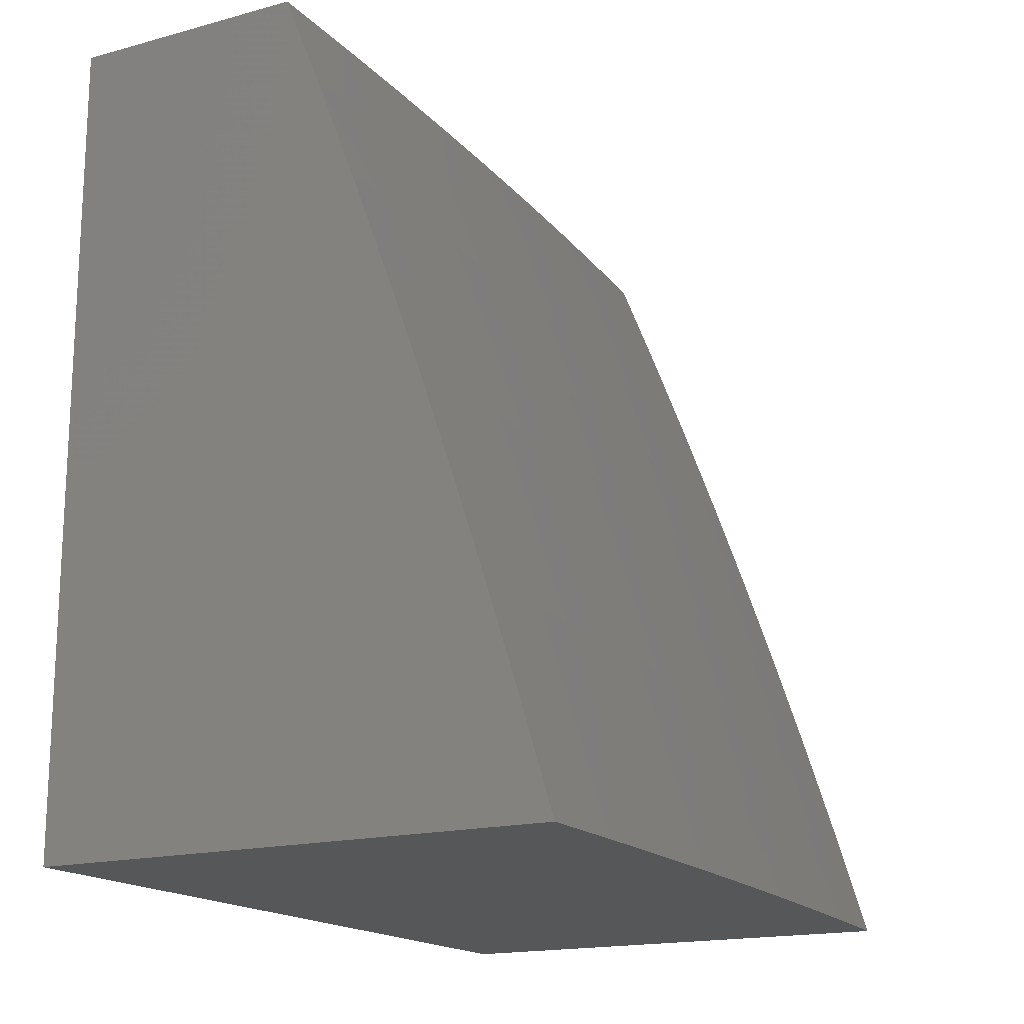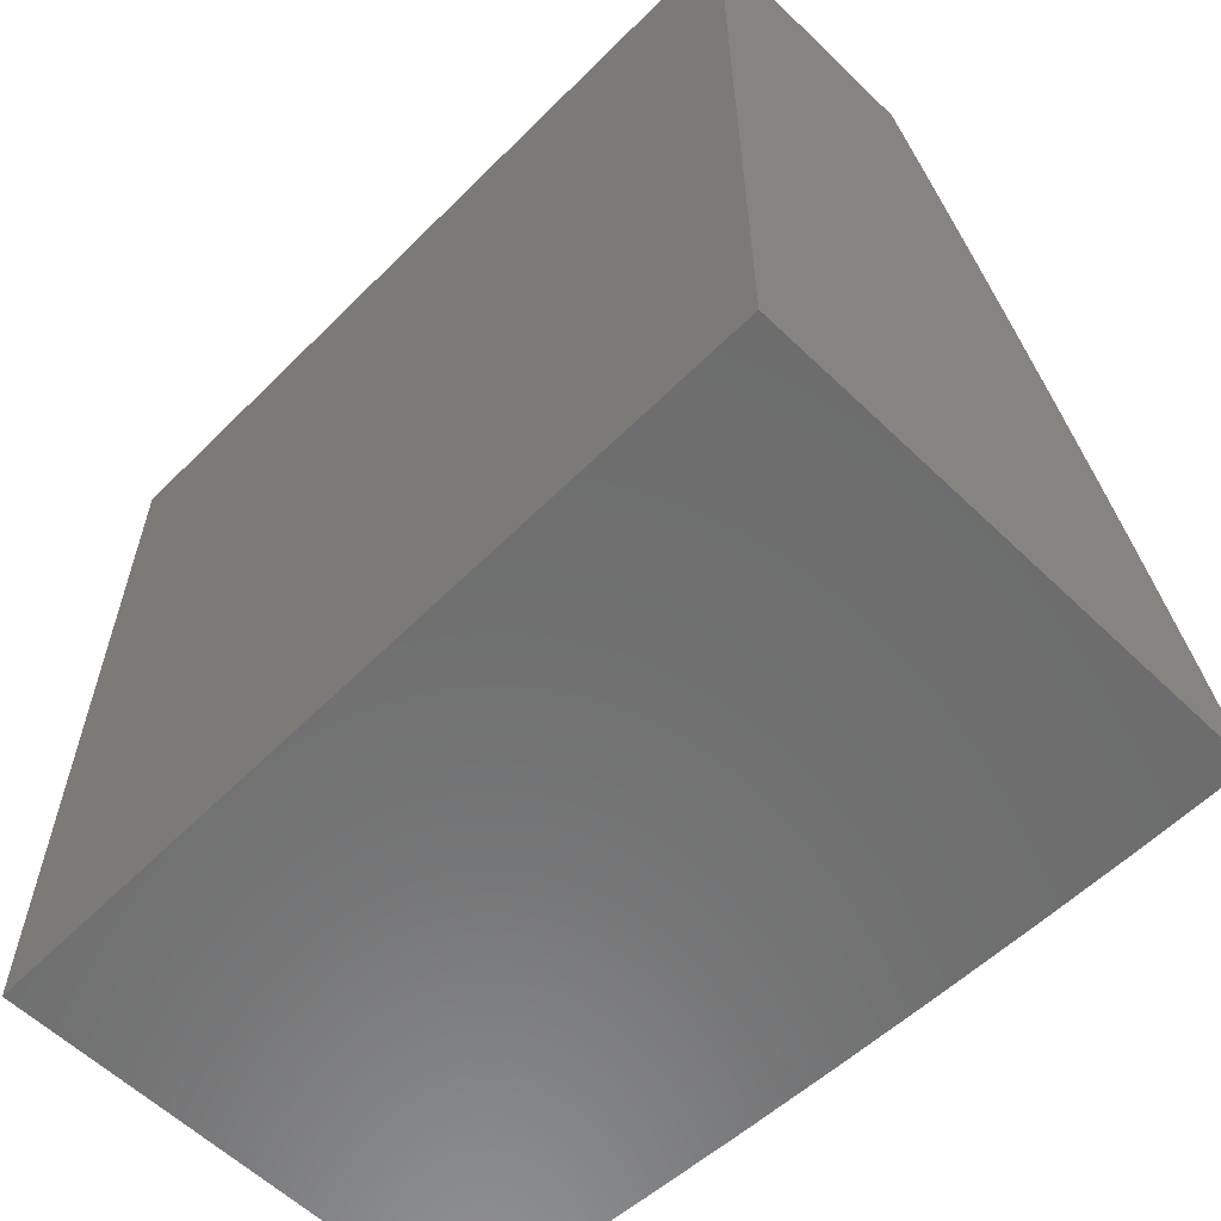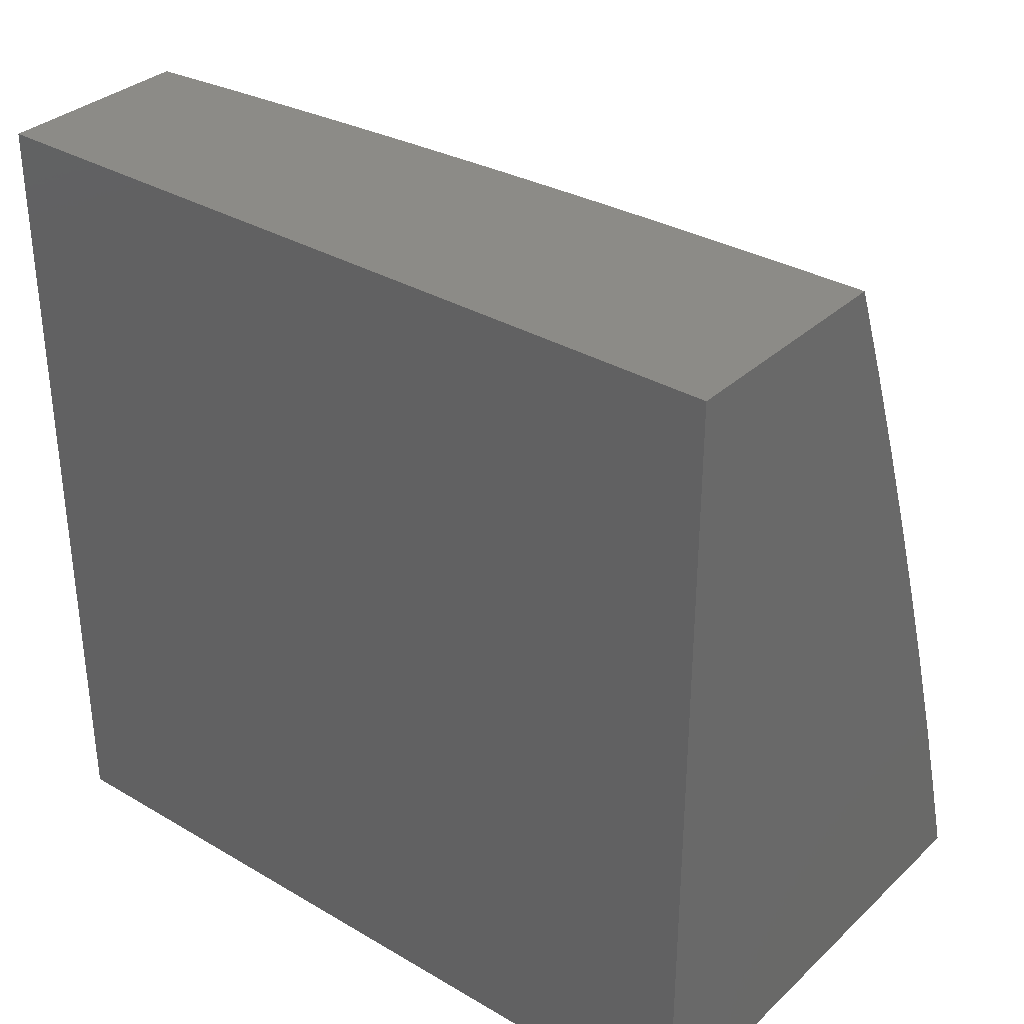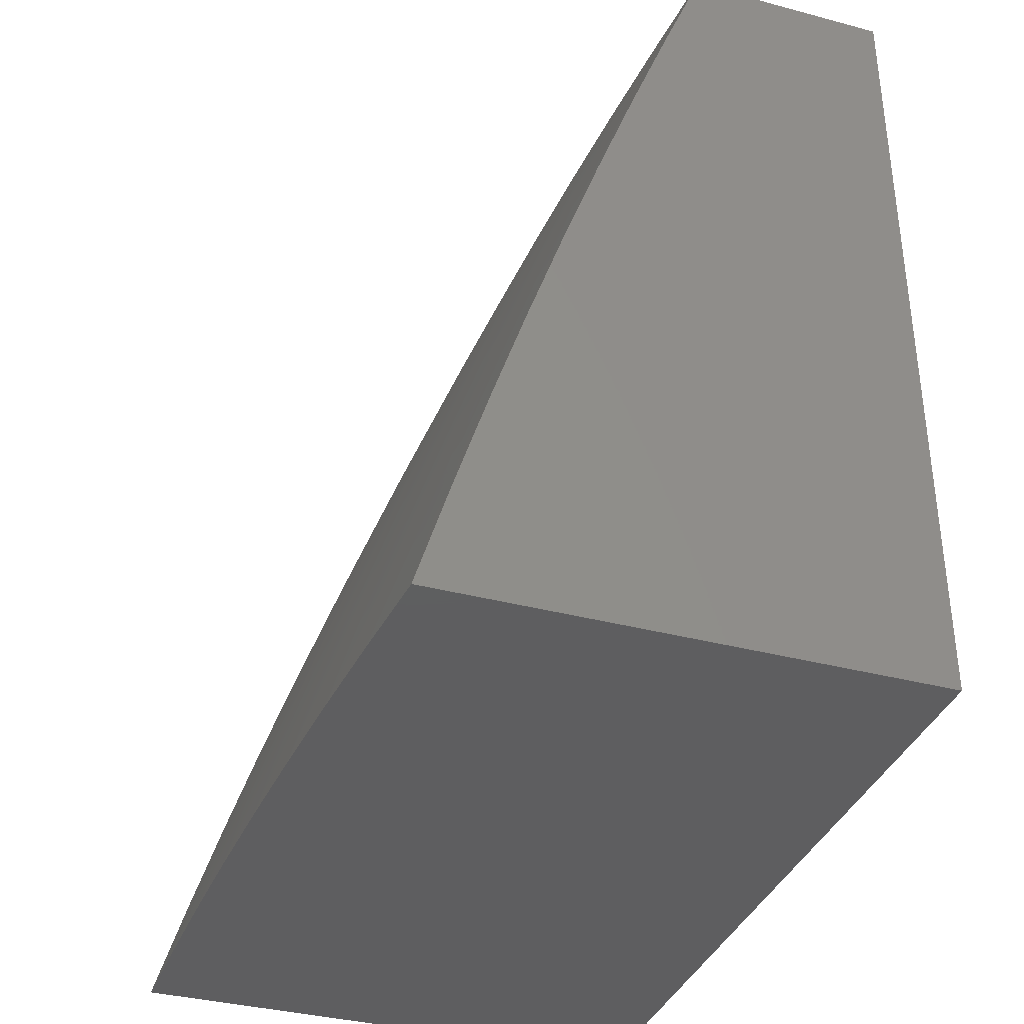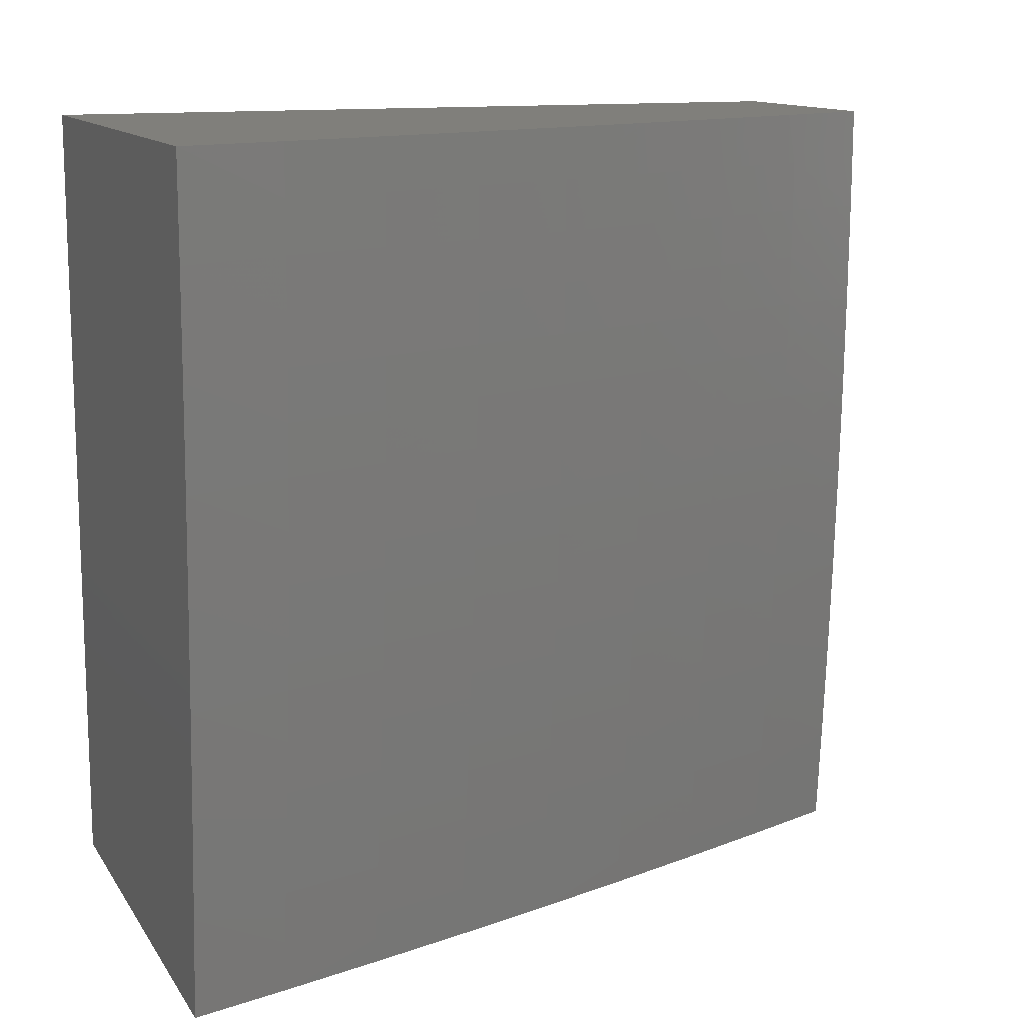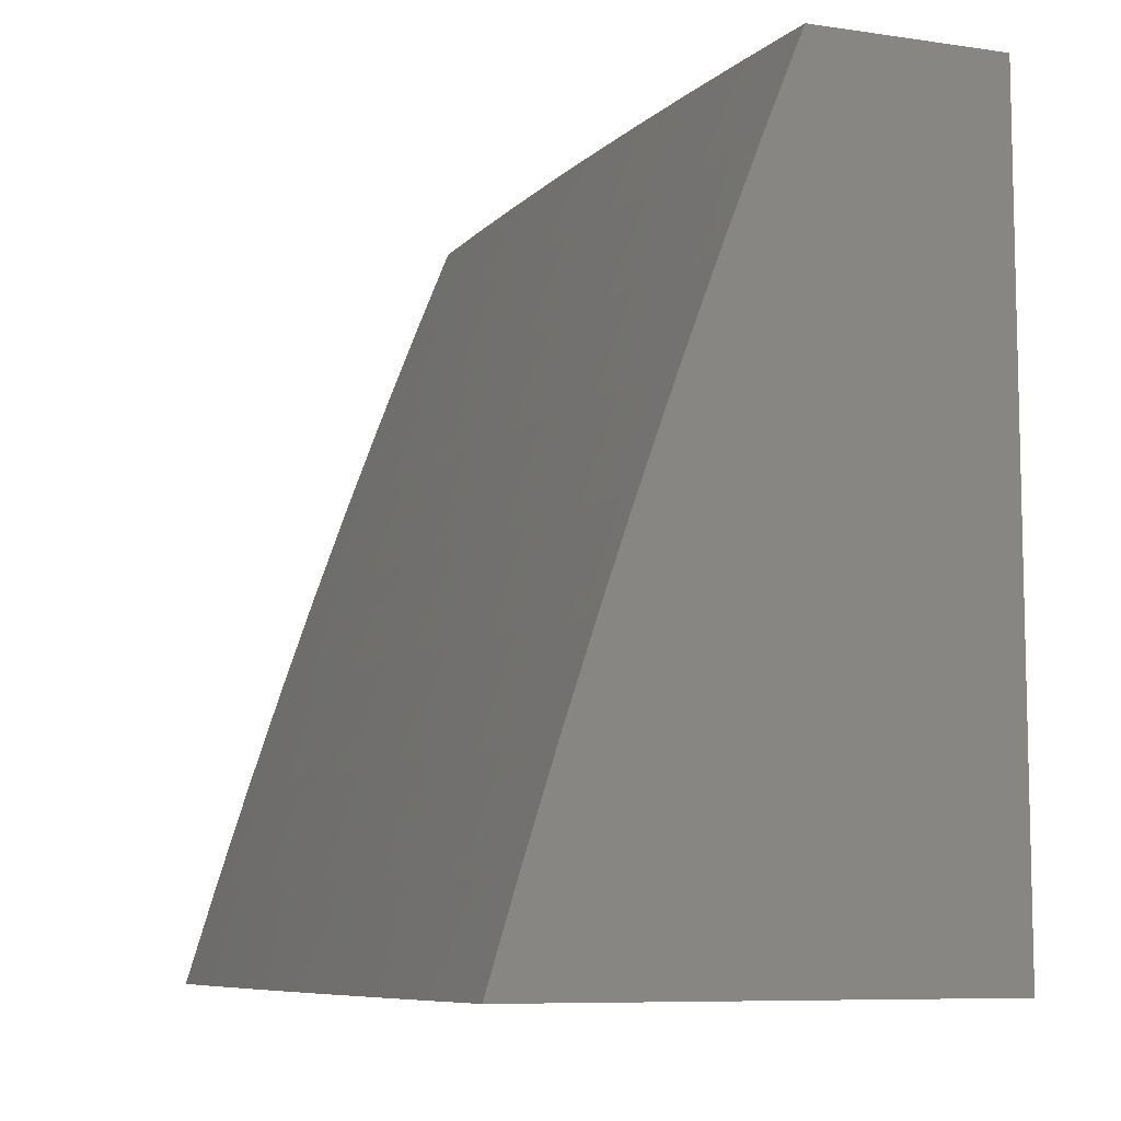
<metadata>
{"format":"stl","ext":"stl","renderer":"f3d","projection":"perspective","resolution":1024,"background":"white","views":[{"elev":-17.0,"azim":28.6,"up":"+Y"},{"elev":-59.5,"azim":-44.5,"up":"+Y"},{"elev":33.4,"azim":-51.2,"up":"+Y"},{"elev":-36.3,"azim":160.9,"up":"+Y"},{"elev":12.8,"azim":68.8,"up":"+Z"},{"elev":-8.3,"azim":158.4,"up":"+Y"}]}
</metadata>
<code>
# stl→obj: 204 verts, 404 faces
v 10.56 3.127 -1
v 10.56 3.116 -0.9683
v 10.6 3 -1
v 10.57 3.117 -0.9367
v 10.61 3 -0.8753
v 10.57 3.118 -0.905
v 10.57 3.118 -0.8734
v 10.53 3.245 -0.8734
v 10.53 3.246 -0.8418
v 10.49 3.373 -0.8418
v 10.49 3.373 -0.8103
v 10.45 3.5 -0.8103
v 10.45 3.501 -0.7787
v 10.41 3.628 -0.7787
v 10.41 3.628 -0.7472
v 10.36 3.755 -0.7472
v 10.36 3.755 -0.7158
v 10.32 3.882 -0.7158
v 10.32 3.882 -0.6843
v 10.27 4 -0.7504
v 10.27 4 -0.6255
v 10.52 3.243 -0.9683
v 10.52 3.253 -1
v 10.48 3.37 -0.9683
v 10.48 3.379 -1
v 10.44 3.496 -0.9683
v 10.43 3.504 -1
v 10.39 3.623 -0.9683
v 10.39 3.629 -1
v 10.35 3.749 -0.9683
v 10.34 3.753 -1
v 10.3 3.875 -0.9683
v 10.29 3.877 -1
v 10.25 4 -1
v 10.3 3.876 -0.9367
v 10.26 4 -0.8753
v 10.3 3.877 -0.905
v 10.31 3.878 -0.8734
v 10.35 3.751 -0.905
v 10.35 3.752 -0.8734
v 10.4 3.625 -0.905
v 10.4 3.625 -0.8734
v 10.44 3.498 -0.905
v 10.45 3.499 -0.8734
v 10.49 3.371 -0.905
v 10.49 3.372 -0.8734
v 10.53 3.245 -0.905
v 10.31 3.879 -0.8103
v 10.31 3.879 -0.8418
v 10.28 4 -0.5005
v 10.32 3.885 -0.5588
v 10.32 3.884 -0.5901
v 10.32 3.883 -0.6215
v 10.37 3.757 -0.6215
v 10.37 3.757 -0.6529
v 10.41 3.63 -0.6529
v 10.41 3.629 -0.6843
v 10.46 3.503 -0.6843
v 10.46 3.502 -0.7158
v 10.5 3.375 -0.7158
v 10.5 3.375 -0.7472
v 10.54 3.248 -0.7472
v 10.54 3.247 -0.7787
v 10.58 3.12 -0.7787
v 10.58 3.119 -0.8103
v 10.62 3 -0.7504
v 10.28 4 -0.3755
v 10.33 3.886 -0.4338
v 10.33 3.886 -0.465
v 10.33 3.886 -0.4962
v 10.37 3.759 -0.4962
v 10.37 3.759 -0.5275
v 10.42 3.632 -0.5275
v 10.42 3.632 -0.5588
v 10.46 3.505 -0.5588
v 10.46 3.504 -0.5901
v 10.51 3.377 -0.5901
v 10.51 3.377 -0.6215
v 10.55 3.25 -0.6215
v 10.55 3.249 -0.6529
v 10.59 3.122 -0.6529
v 10.58 3.122 -0.6843
v 10.62 3 -0.6255
v 10.29 4 -0.2503
v 10.33 3.888 -0.3092
v 10.33 3.887 -0.3714
v 10.38 3.76 -0.4338
v 10.38 3.76 -0.465
v 10.42 3.633 -0.465
v 10.42 3.633 -0.4962
v 10.47 3.506 -0.4962
v 10.47 3.505 -0.5275
v 10.51 3.378 -0.5275
v 10.51 3.378 -0.5588
v 10.55 3.251 -0.5588
v 10.55 3.25 -0.5901
v 10.59 3.123 -0.5901
v 10.59 3.123 -0.6215
v 10.29 4 -0.1252
v 10.33 3.889 -0.1851
v 10.33 3.888 -0.2471
v 10.38 3.761 -0.3092
v 10.38 3.761 -0.3714
v 10.43 3.634 -0.3714
v 10.42 3.633 -0.4338
v 10.47 3.507 -0.4338
v 10.47 3.506 -0.465
v 10.51 3.379 -0.465
v 10.51 3.379 -0.4962
v 10.55 3.252 -0.4962
v 10.55 3.251 -0.5275
v 10.59 3.124 -0.5275
v 10.59 3.123 -0.5588
v 10.63 3 -0.5005
v 10.29 4 0
v 10.34 3.889 -0.06157
v 10.33 3.889 -0.1233
v 10.38 3.762 -0.1851
v 10.38 3.762 -0.2471
v 10.43 3.635 -0.2471
v 10.43 3.635 -0.3092
v 10.47 3.508 -0.3092
v 10.47 3.507 -0.3714
v 10.52 3.38 -0.3714
v 10.51 3.38 -0.4338
v 10.55 3.252 -0.4338
v 10.55 3.252 -0.465
v 10.59 3.125 -0.465
v 10.59 3.124 -0.4962
v 10.34 3.877 4.471e-35
v 10.38 3.763 -0.06157
v 10.38 3.763 -0.1233
v 10.43 3.636 -0.1233
v 10.43 3.636 -0.1851
v 10.48 3.509 -0.1851
v 10.47 3.508 -0.2471
v 10.52 3.381 -0.2471
v 10.52 3.381 -0.3092
v 10.56 3.254 -0.3092
v 10.56 3.253 -0.3714
v 10.6 3.125 -0.3714
v 10.6 3.125 -0.4338
v 10.63 3 -0.3754
v 10.39 3.753 1.533e-34
v 10.43 3.636 -0.06157
v 10.48 3.509 -0.1233
v 10.52 3.382 -0.1851
v 10.56 3.254 -0.2471
v 10.6 3.126 -0.3092
v 10.43 3.629 2.874e-34
v 10.48 3.509 -0.06157
v 10.52 3.382 -0.1233
v 10.56 3.254 -0.1851
v 10.6 3.126 -0.2471
v 10.64 3 -0.2503
v 10.48 3.504 4.088e-34
v 10.52 3.382 -0.06157
v 10.56 3.255 -0.1233
v 10.6 3.127 -0.1851
v 10.52 3.379 4.791e-34
v 10.56 3.255 -0.06157
v 10.6 3.127 -0.1233
v 10.64 3 -0.1252
v 10.56 3.253 4.599e-34
v 10.6 3.127 -0.06157
v 10.6 3.127 3.13e-34
v 10.64 3 0
v 10.53 3.244 -0.9367
v 10.49 3.371 -0.9367
v 10.44 3.497 -0.9367
v 10.4 3.624 -0.9367
v 10.35 3.75 -0.9367
v 10.57 3.119 -0.8418
v 10.54 3.247 -0.8103
v 10.58 3.121 -0.7472
v 10.58 3.121 -0.7158
v 10.54 3.249 -0.6843
v 10.5 3.376 -0.6529
v 10.46 3.504 -0.6215
v 10.42 3.631 -0.5901
v 10.37 3.758 -0.5588
v 10.32 3.885 -0.5275
v 10.54 3.248 -0.7158
v 10.5 3.374 -0.7787
v 10.45 3.502 -0.7472
v 10.41 3.629 -0.7158
v 10.37 3.756 -0.6843
v 10.32 3.883 -0.6529
v 10.5 3.376 -0.6843
v 10.45 3.5 -0.8418
v 10.4 3.626 -0.8418
v 10.36 3.753 -0.8418
v 10.46 3.503 -0.6529
v 10.41 3.627 -0.8103
v 10.36 3.754 -0.7787
v 10.31 3.881 -0.7472
v 10.42 3.631 -0.6215
v 10.36 3.753 -0.8103
v 10.37 3.758 -0.5901
v 10.31 3.88 -0.7787
v 10 4 0
v 10 4 -1
v 10 3 -1
v 10 3 0
f 1 2 3
f 3 2 4
f 3 4 5
f 5 4 6
f 5 6 7
f 7 6 8
f 7 8 9
f 9 8 10
f 9 10 11
f 11 10 12
f 11 12 13
f 13 12 14
f 13 14 15
f 15 14 16
f 15 16 17
f 17 16 18
f 17 18 19
f 19 18 20
f 19 20 21
f 2 1 22
f 22 1 23
f 22 23 24
f 24 23 25
f 24 25 26
f 26 25 27
f 26 27 28
f 28 27 29
f 28 29 30
f 30 29 31
f 30 31 32
f 32 31 33
f 32 33 34
f 32 34 35
f 35 34 36
f 35 36 37
f 37 36 38
f 37 38 39
f 39 38 40
f 39 40 41
f 41 40 42
f 41 42 43
f 43 42 44
f 43 44 45
f 45 44 46
f 45 46 47
f 47 46 8
f 47 8 6
f 20 48 36
f 36 48 49
f 36 49 38
f 38 49 40
f 50 51 21
f 21 51 52
f 21 52 53
f 53 52 54
f 53 54 55
f 55 54 56
f 55 56 57
f 57 56 58
f 57 58 59
f 59 58 60
f 59 60 61
f 61 60 62
f 61 62 63
f 63 62 64
f 63 64 65
f 65 64 66
f 65 66 5
f 67 68 50
f 50 68 69
f 50 69 70
f 70 69 71
f 70 71 72
f 72 71 73
f 72 73 74
f 74 73 75
f 74 75 76
f 76 75 77
f 76 77 78
f 78 77 79
f 78 79 80
f 80 79 81
f 80 81 82
f 82 81 83
f 82 83 66
f 84 85 67
f 67 85 86
f 67 86 68
f 68 86 87
f 68 87 88
f 88 87 89
f 88 89 90
f 90 89 91
f 90 91 92
f 92 91 93
f 92 93 94
f 94 93 95
f 94 95 96
f 96 95 97
f 96 97 98
f 98 97 83
f 98 83 81
f 99 100 84
f 84 100 101
f 84 101 85
f 85 101 102
f 85 102 103
f 103 102 104
f 103 104 105
f 105 104 106
f 105 106 107
f 107 106 108
f 107 108 109
f 109 108 110
f 109 110 111
f 111 110 112
f 111 112 113
f 113 112 114
f 113 114 83
f 115 116 99
f 99 116 117
f 99 117 100
f 100 117 118
f 100 118 119
f 119 118 120
f 119 120 121
f 121 120 122
f 121 122 123
f 123 122 124
f 123 124 125
f 125 124 126
f 125 126 127
f 127 126 128
f 127 128 129
f 129 128 114
f 129 114 112
f 115 130 116
f 116 130 131
f 116 131 132
f 132 131 133
f 132 133 134
f 134 133 135
f 134 135 136
f 136 135 137
f 136 137 138
f 138 137 139
f 138 139 140
f 140 139 141
f 140 141 142
f 142 141 143
f 142 143 114
f 130 144 131
f 131 144 145
f 131 145 133
f 133 145 146
f 133 146 135
f 135 146 147
f 135 147 137
f 137 147 148
f 137 148 139
f 139 148 149
f 139 149 141
f 141 149 143
f 144 150 145
f 145 150 151
f 145 151 146
f 146 151 152
f 146 152 147
f 147 152 153
f 147 153 148
f 148 153 154
f 148 154 149
f 149 154 155
f 149 155 143
f 150 156 151
f 151 156 157
f 151 157 152
f 152 157 158
f 152 158 153
f 153 158 159
f 153 159 154
f 154 159 155
f 156 160 157
f 157 160 161
f 157 161 158
f 158 161 162
f 158 162 159
f 159 162 163
f 159 163 155
f 160 164 161
f 161 164 165
f 161 165 162
f 162 165 163
f 164 166 165
f 165 166 167
f 165 167 163
f 47 6 4
f 4 2 168
f 168 2 22
f 168 22 169
f 169 22 24
f 169 24 170
f 170 24 26
f 170 26 171
f 171 26 28
f 171 28 172
f 172 28 30
f 172 30 35
f 35 30 32
f 65 5 173
f 173 5 7
f 173 7 9
f 65 173 174
f 174 173 9
f 174 9 11
f 64 175 66
f 66 175 176
f 66 176 82
f 82 176 177
f 82 177 80
f 80 177 178
f 80 178 78
f 78 178 179
f 78 179 76
f 76 179 180
f 76 180 74
f 74 180 181
f 74 181 72
f 72 181 182
f 72 182 70
f 70 182 50
f 64 62 175
f 175 62 183
f 175 183 176
f 176 183 177
f 113 83 97
f 96 98 79
f 79 98 81
f 111 113 95
f 95 113 97
f 142 114 128
f 127 129 110
f 110 129 112
f 140 142 126
f 126 142 128
f 45 47 168
f 168 47 4
f 45 168 169
f 10 8 46
f 65 174 63
f 63 174 184
f 63 184 61
f 61 184 185
f 61 185 59
f 59 185 186
f 59 186 57
f 57 186 187
f 57 187 55
f 55 187 188
f 55 188 53
f 53 188 21
f 184 174 11
f 62 60 183
f 183 60 189
f 183 189 177
f 177 189 178
f 94 96 77
f 77 96 79
f 109 111 93
f 93 111 95
f 125 127 108
f 108 127 110
f 138 140 124
f 124 140 126
f 43 45 169
f 43 169 170
f 10 46 190
f 190 46 44
f 190 44 191
f 191 44 42
f 191 42 192
f 192 42 40
f 192 40 49
f 185 184 13
f 13 184 11
f 60 58 189
f 189 58 193
f 189 193 178
f 178 193 179
f 92 94 75
f 75 94 77
f 107 109 91
f 91 109 93
f 123 125 106
f 106 125 108
f 136 138 122
f 122 138 124
f 41 43 170
f 41 170 171
f 10 190 12
f 12 190 194
f 12 194 14
f 14 194 195
f 14 195 16
f 16 195 196
f 16 196 18
f 18 196 20
f 194 190 191
f 186 185 15
f 15 185 13
f 58 56 193
f 193 56 197
f 193 197 179
f 179 197 180
f 90 92 73
f 73 92 75
f 105 107 89
f 89 107 91
f 121 123 104
f 104 123 106
f 134 136 120
f 120 136 122
f 39 41 171
f 39 171 172
f 194 191 198
f 198 191 192
f 198 192 48
f 48 192 49
f 187 186 17
f 17 186 15
f 56 54 197
f 197 54 199
f 197 199 180
f 180 199 181
f 88 90 71
f 71 90 73
f 103 105 87
f 87 105 89
f 119 121 102
f 102 121 104
f 132 134 118
f 118 134 120
f 37 39 172
f 37 172 35
f 194 198 195
f 195 198 200
f 195 200 196
f 196 200 20
f 200 198 48
f 188 187 19
f 19 187 17
f 54 52 199
f 199 52 51
f 199 51 181
f 181 51 182
f 68 88 69
f 69 88 71
f 85 103 86
f 86 103 87
f 100 119 101
f 101 119 102
f 116 132 117
f 117 132 118
f 20 200 48
f 21 188 19
f 50 182 51
f 115 99 201
f 201 99 84
f 201 84 67
f 67 50 201
f 201 50 21
f 201 21 202
f 202 21 20
f 202 20 36
f 36 34 202
f 34 33 202
f 202 33 31
f 202 31 203
f 203 31 29
f 203 29 27
f 27 25 203
f 203 25 23
f 203 23 1
f 1 3 203
f 167 166 204
f 204 166 164
f 204 164 160
f 160 156 204
f 204 156 150
f 204 150 144
f 204 144 201
f 201 144 130
f 201 130 115
f 3 5 203
f 203 5 66
f 203 66 83
f 83 114 203
f 203 114 204
f 204 114 143
f 204 143 155
f 155 163 204
f 204 163 167
f 201 202 204
f 204 202 203

</code>
